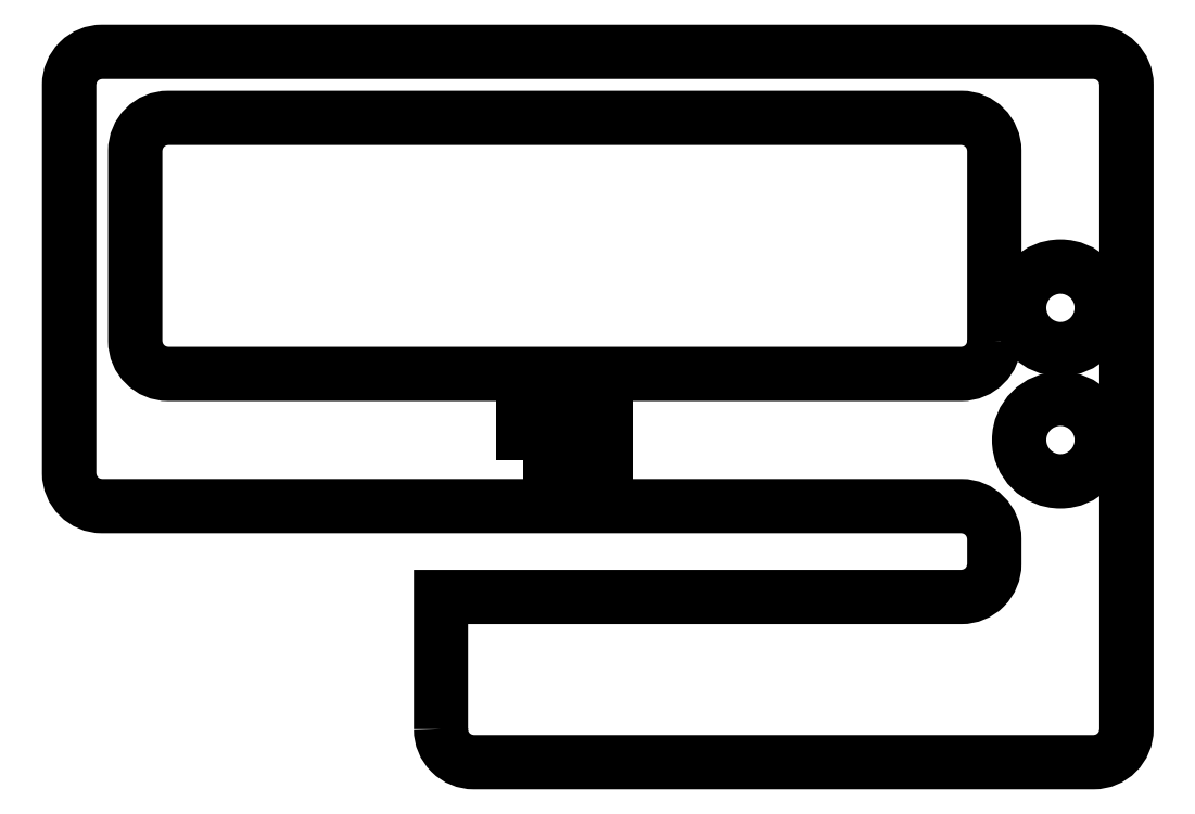
<metadata>
{"format":"dxf","ext":"dxf","renderer":"ezdxf+matplotlib","layout":"modelspace","background":"white","min_lineweight":24,"dpi":150}
</metadata>
<code>
0
SECTION
2
ENTITIES
0
CIRCLE
8
0
10
4.438
20
2.438
30
-3.497e-16
40
0.3125
0
LWPOLYLINE
8
0
90
4
70
1
43
0
10
0.375
20
2.281
10
1
20
2.281
10
1
20
2.594
10
0.375
20
2.594
0
LWPOLYLINE
8
0
90
8
70
1
43
0
10
3.937
20
3.188
42
-0.4142
10
3.687
20
2.938
10
-2.312
20
2.938
42
-0.4142
10
-2.562
20
3.188
10
-2.562
20
4.625
42
-0.4142
10
-2.312
20
4.875
10
3.687
20
4.875
42
-0.4142
10
3.938
20
4.625
0
CIRCLE
8
0
10
4.438
20
3.438
30
-3.497e-16
40
0.3125
0
LWPOLYLINE
8
0
90
15
70
1
43
0
10
-0.25
20
0.25
10
-0.25
20
1.25
10
3.688
20
1.25
42
0.4142
10
3.938
20
1.5
10
3.938
20
1.687
42
0.4142
10
3.688
20
1.938
10
-2.812
20
1.938
42
-0.4142
10
-3.062
20
2.188
10
-3.062
20
5.125
42
-0.4142
10
-2.812
20
5.375
10
4.688
20
5.375
42
-0.4142
10
4.938
20
5.125
10
4.938
20
0.25
42
-0.4142
10
4.688
20
3.497e-16
10
7.003e-18
20
3.497e-16
42
-0.4142
0
ENDSEC
0
EOF

</code>
